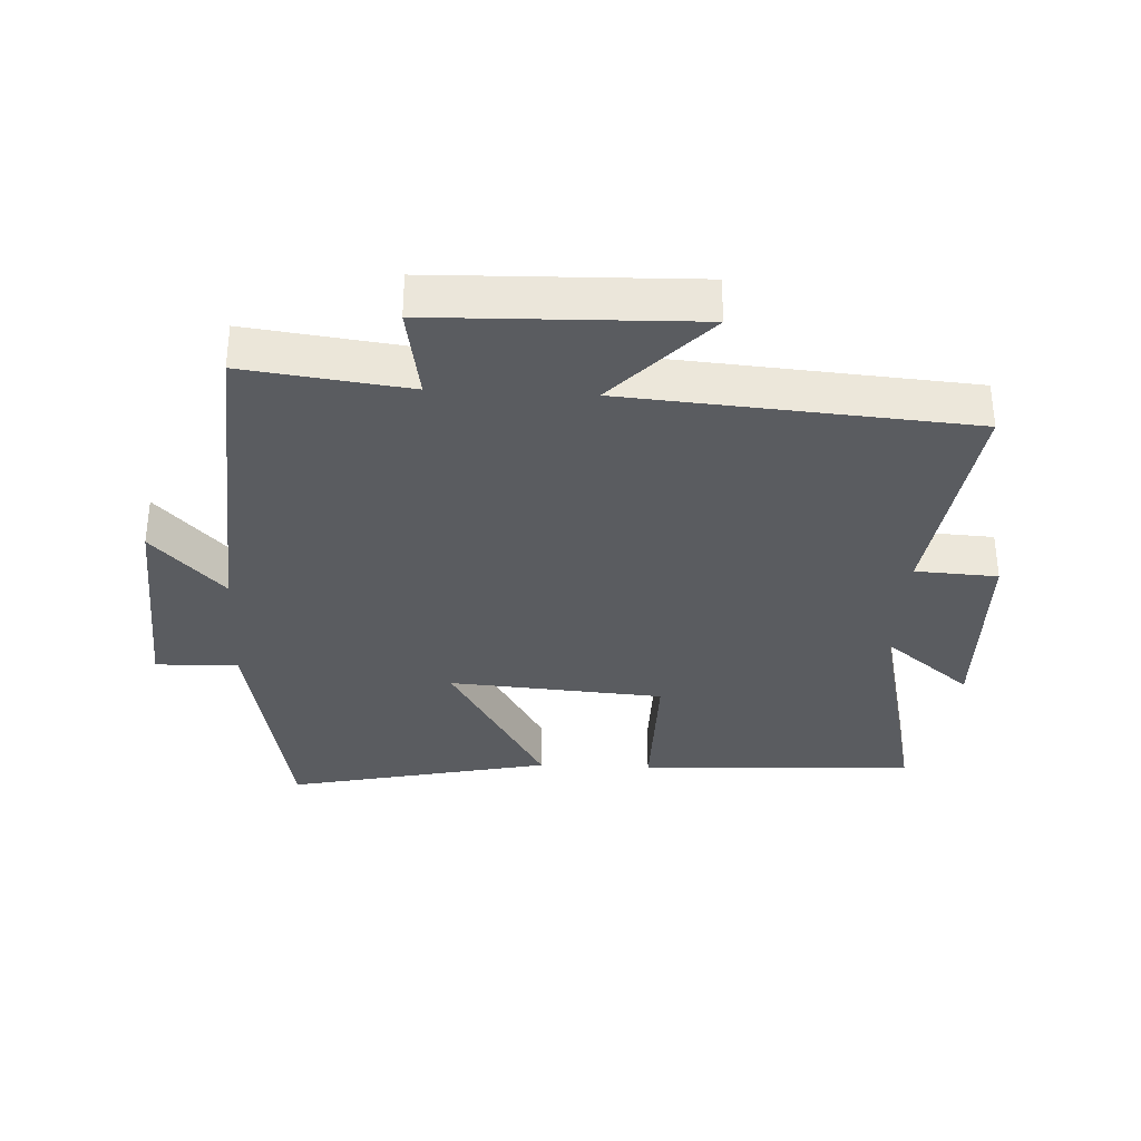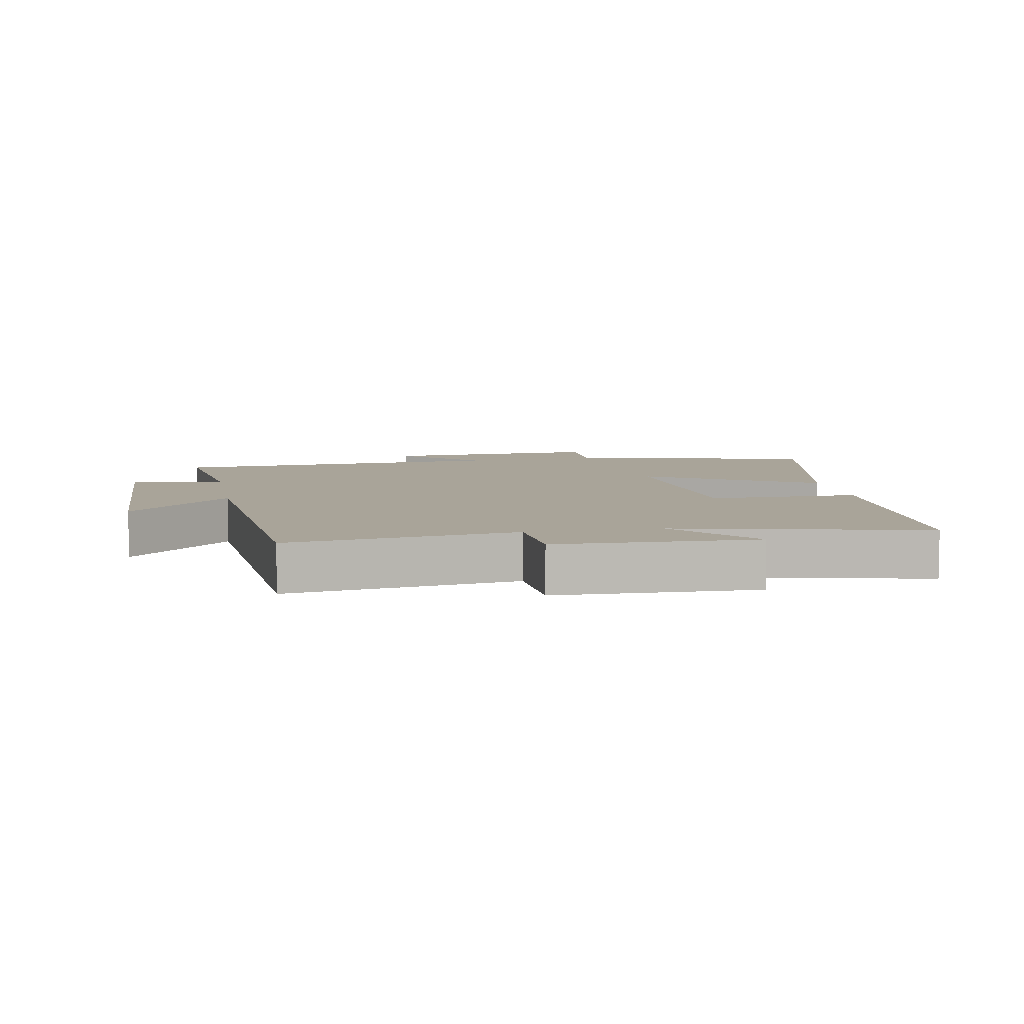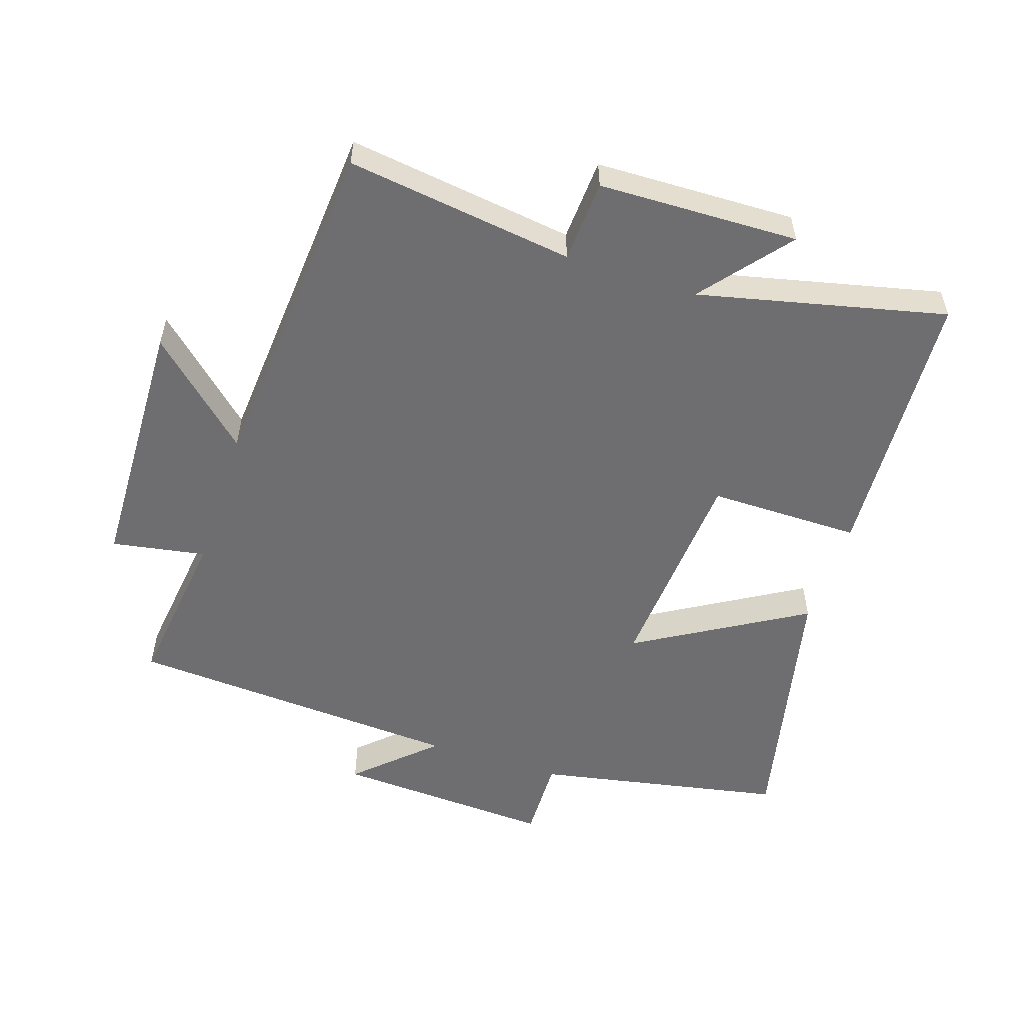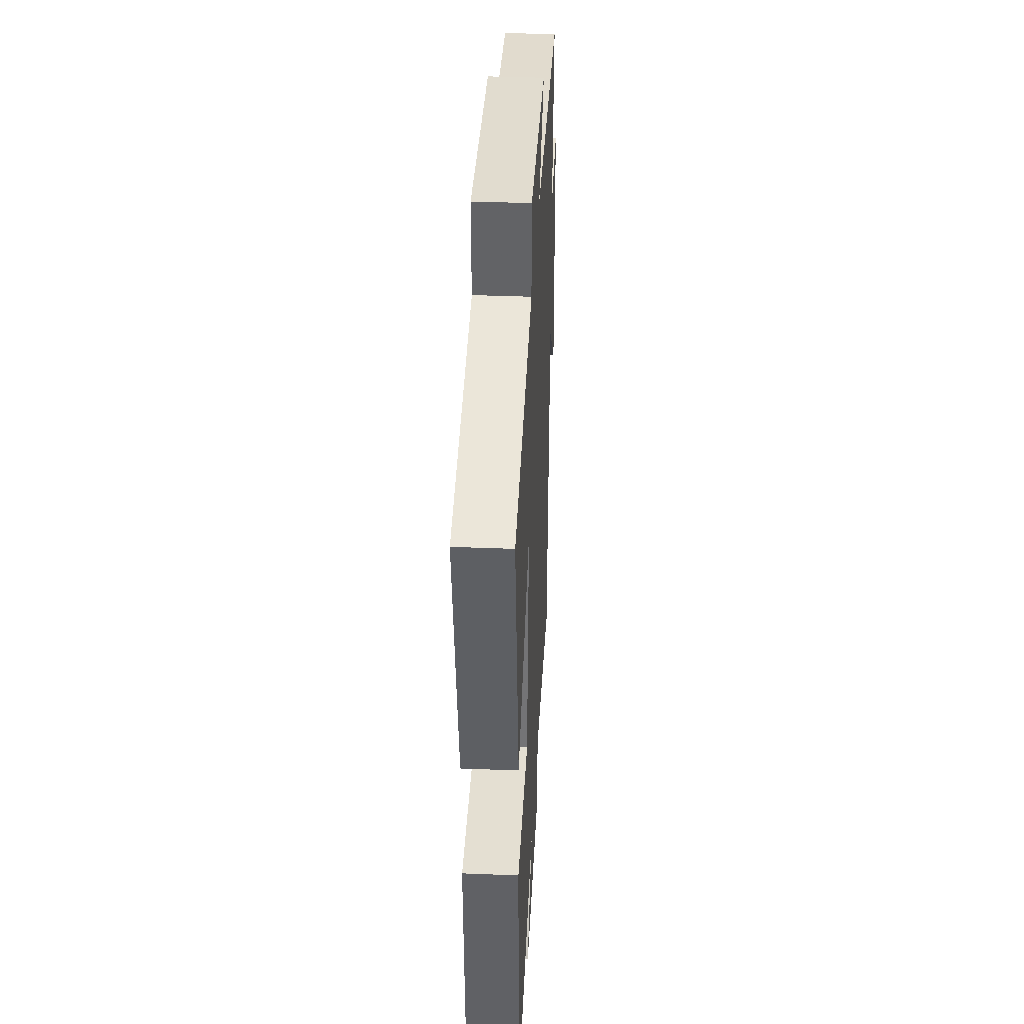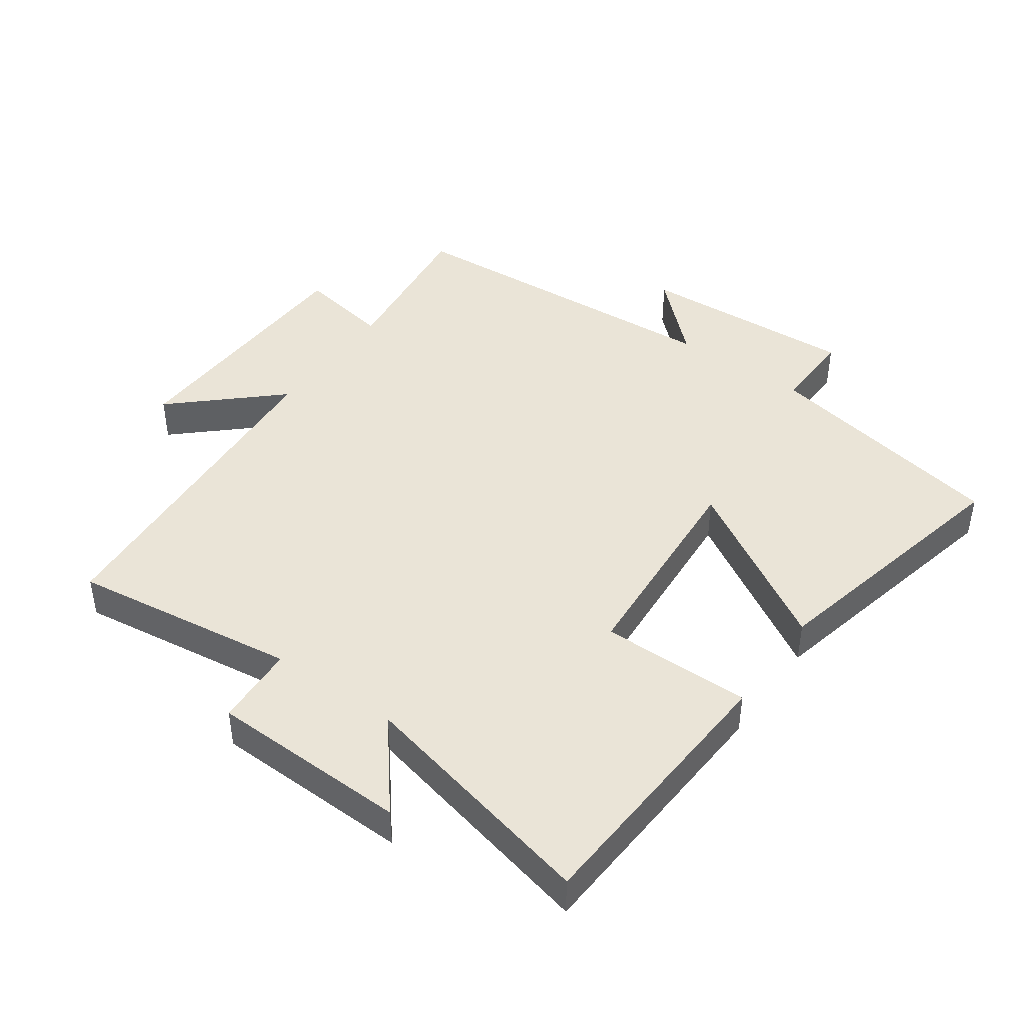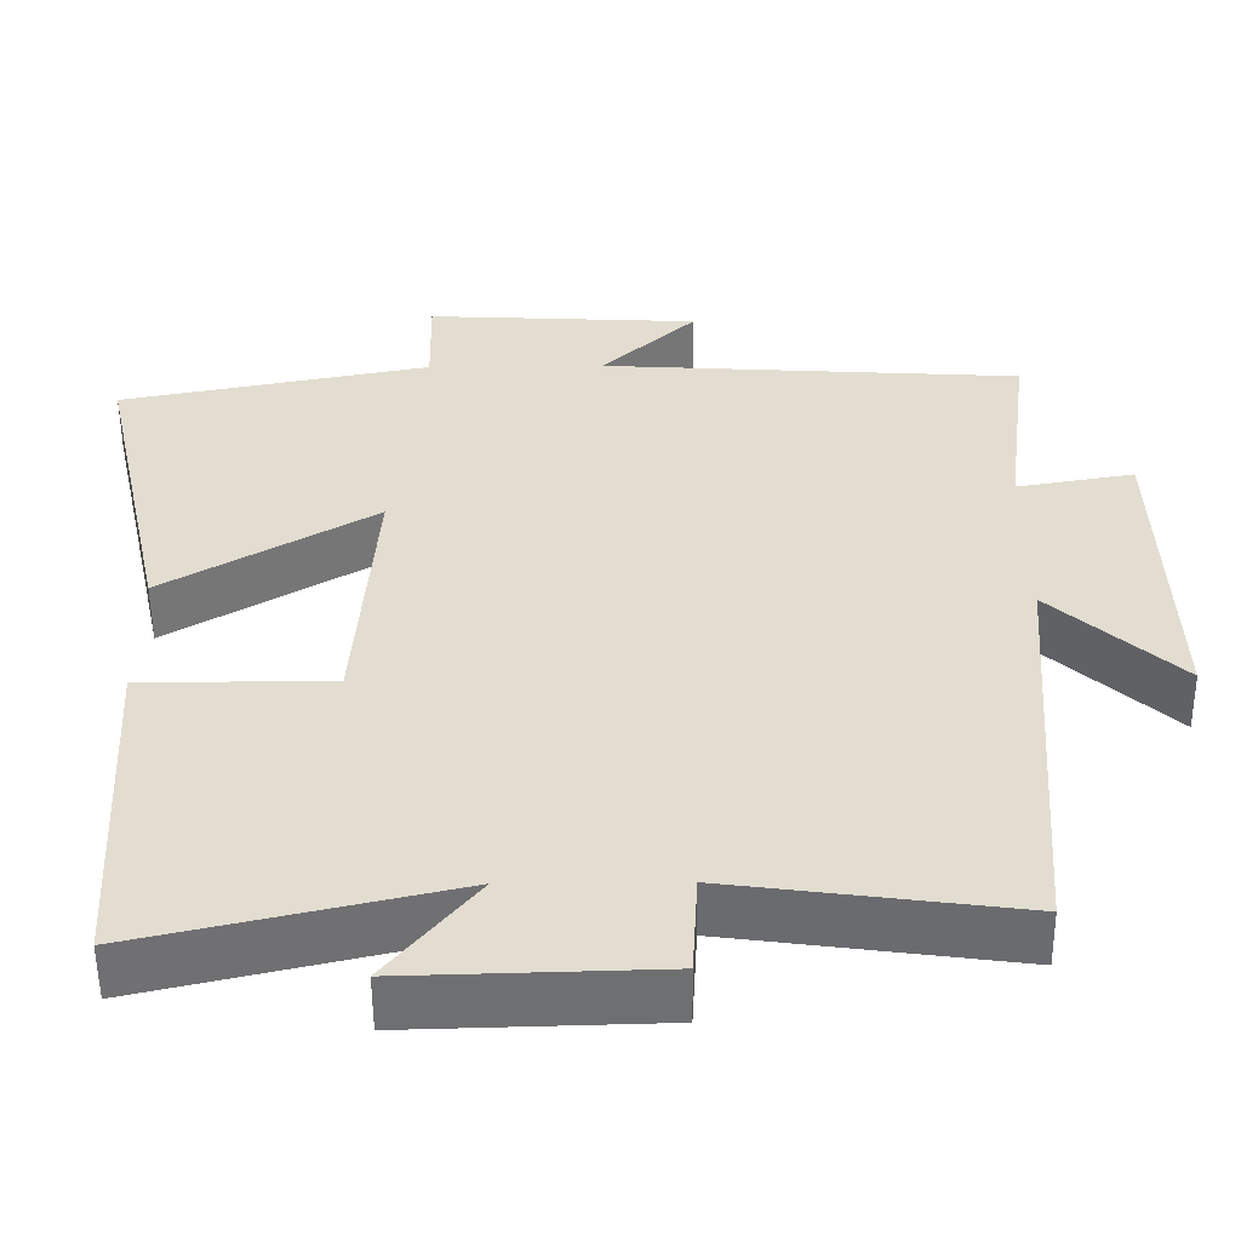
<metadata>
{"format":"obj","ext":"obj","renderer":"f3d","projection":"perspective","resolution":1024,"background":"white","views":[{"elev":-33.7,"azim":87.0,"up":"+Y"},{"elev":7.2,"azim":169.5,"up":"+Y"},{"elev":-54.4,"azim":161.8,"up":"+Y"},{"elev":37.5,"azim":-87.1,"up":"+Z"},{"elev":43.6,"azim":-144.5,"up":"+Y"},{"elev":-54.5,"azim":0.5,"up":"+Z"}]}
</metadata>
<code>
v -0.476 0.07 -0.588
v -0.5 0.07 -0.161
v -0.266 0.07 -0.162
v -0.242 0.07 0.17
v -0.5 0.07 0.017
v -0.59 0.07 0.426
v -0.207 0.07 0.5
v -0.21 0.07 0.628
v 0.128 0.07 0.61
v 0.011 0.07 0.5
v 0.532 0.07 0.467
v 0.5 0.07 0.214
v 0.645 0.07 0.239
v 0.657 0.07 -0.163
v 0.5 0.07 -0.018
v 0.46 0.07 -0.548
v 0.11 0.07 -0.5
v 0.103 0.07 -0.627
v -0.205 0.07 -0.635
v -0.096 0.07 -0.5
v -0.476 0 -0.588
v -0.5 0 -0.161
v -0.266 0 -0.162
v -0.242 0 0.17
v -0.5 0 0.017
v -0.59 0 0.426
v -0.207 0 0.5
v -0.21 0 0.628
v 0.128 0 0.61
v 0.011 0 0.5
v 0.532 0 0.467
v 0.5 0 0.214
v 0.645 0 0.239
v 0.657 0 -0.163
v 0.5 0 -0.018
v 0.46 0 -0.548
v 0.11 0 -0.5
v 0.103 0 -0.627
v -0.205 0 -0.635
v -0.096 0 -0.5
f 17 18 19 20
f 15 16 17
f 15 17 20
f 12 13 14 15
f 12 15 20 1
f 10 11 12
f 7 8 9 10
f 4 5 6 7
f 3 4 7 10
f 1 2 3
f 12 1 3
f 3 10 12
f 40 39 38 37
f 37 36 35
f 40 37 35
f 35 34 33 32
f 21 40 35 32
f 32 31 30
f 30 29 28 27
f 27 26 25 24
f 30 27 24 23
f 23 22 21
f 23 21 32
f 32 30 23
f 1 21 22 2
f 2 22 23 3
f 3 23 24 4
f 4 24 25 5
f 5 25 26 6
f 6 26 27 7
f 7 27 28 8
f 8 28 29 9
f 9 29 30 10
f 10 30 31 11
f 11 31 32 12
f 12 32 33 13
f 13 33 34 14
f 14 34 35 15
f 15 35 36 16
f 16 36 37 17
f 17 37 38 18
f 18 38 39 19
f 19 39 40 20
f 20 40 21 1

</code>
